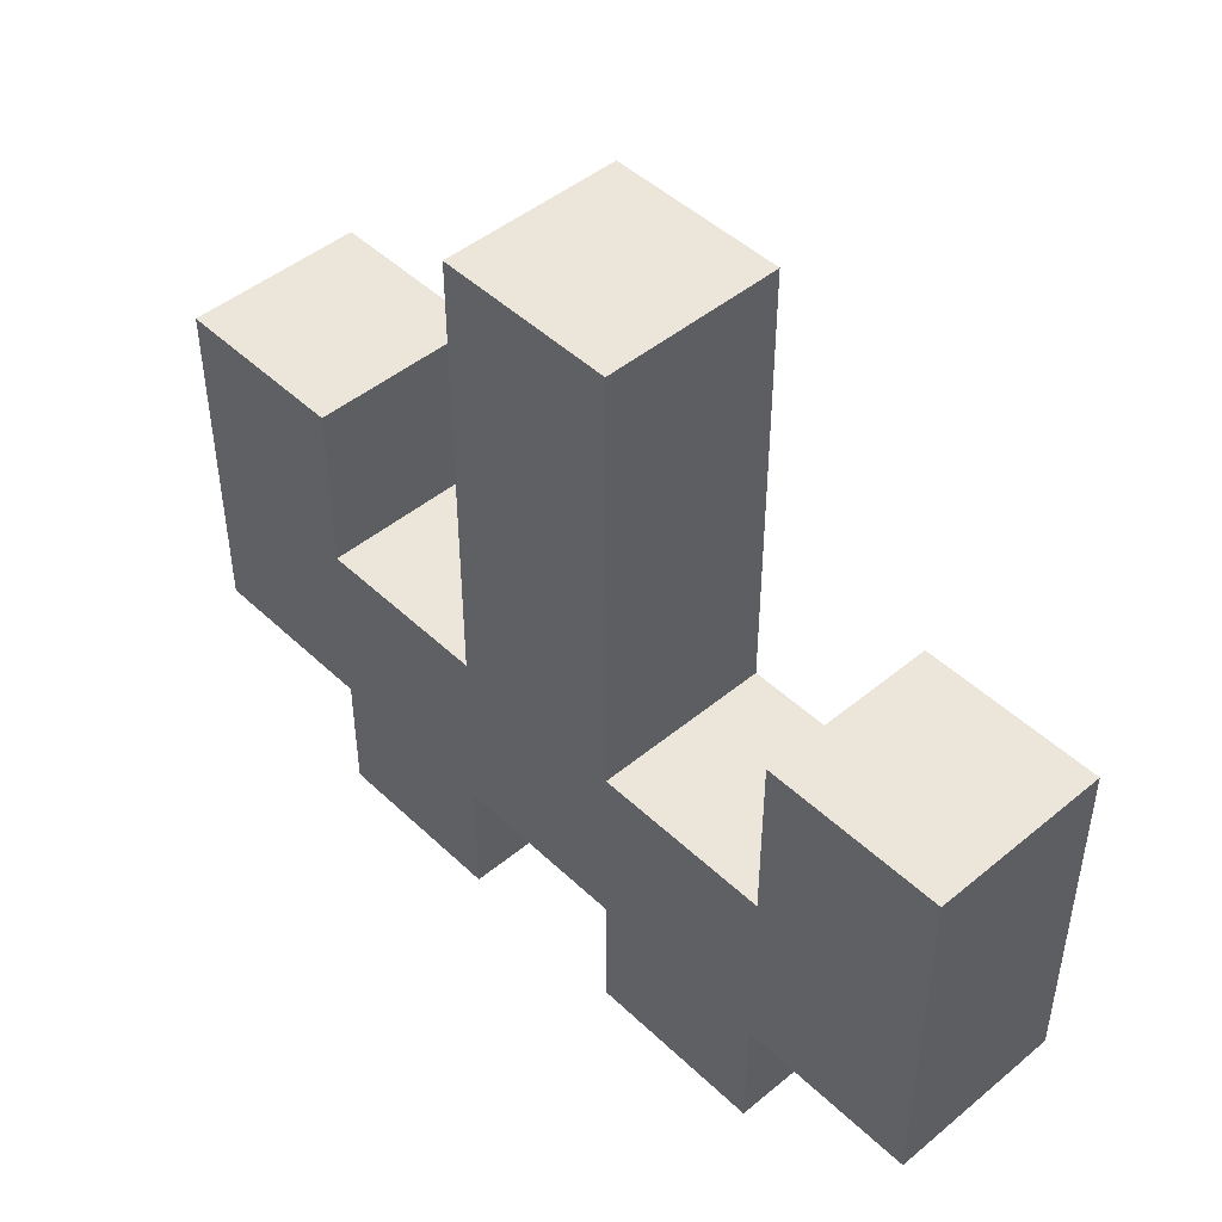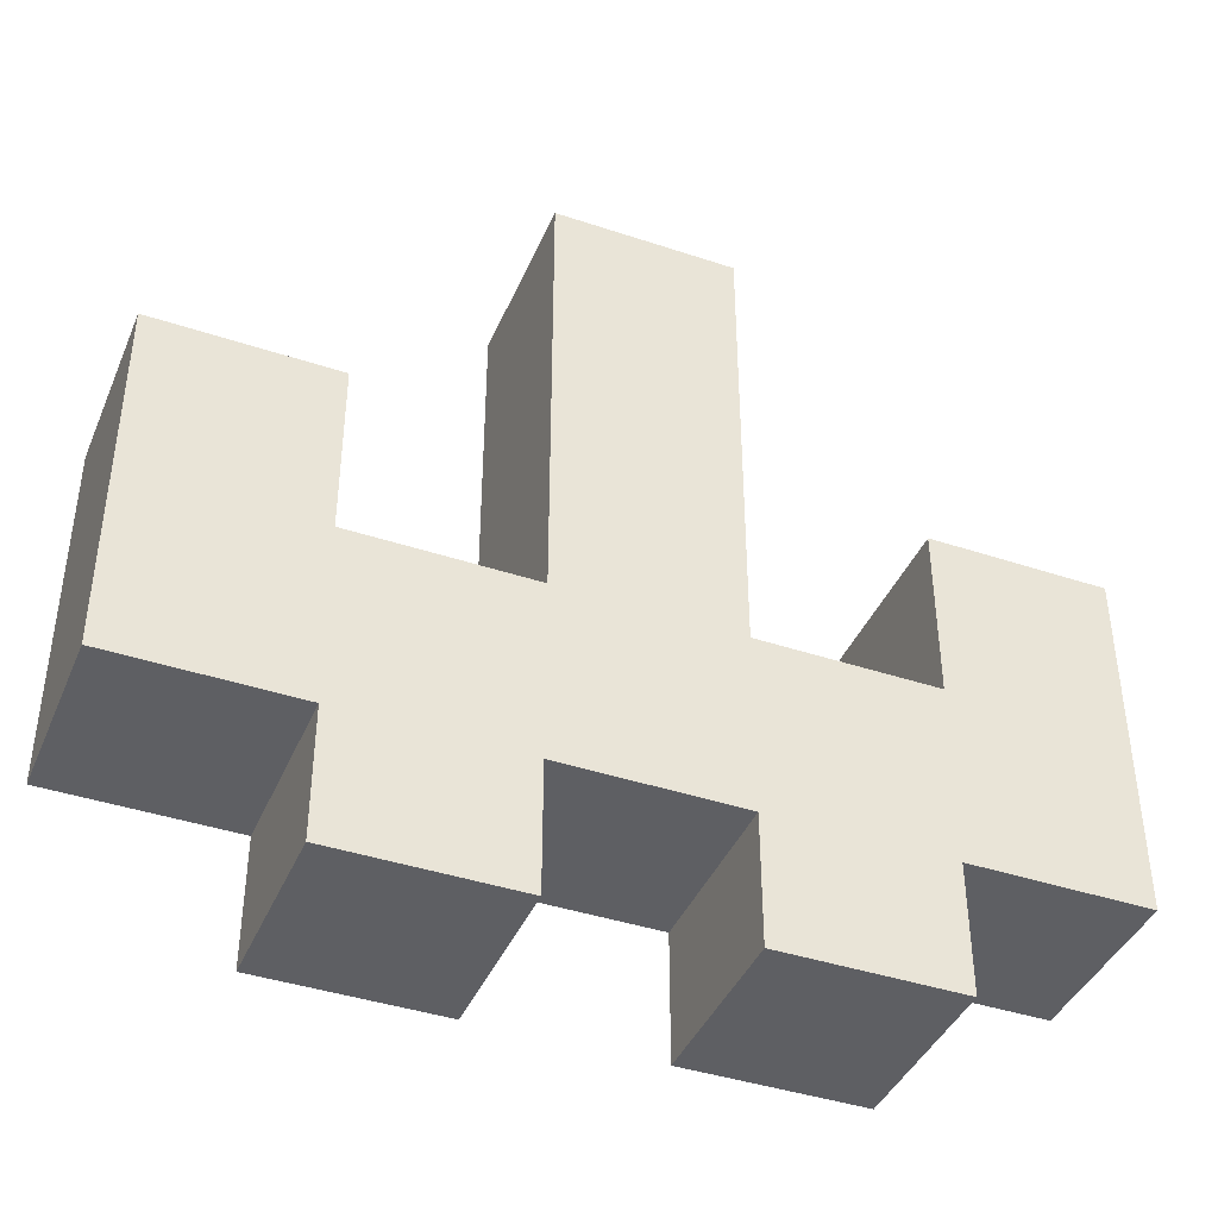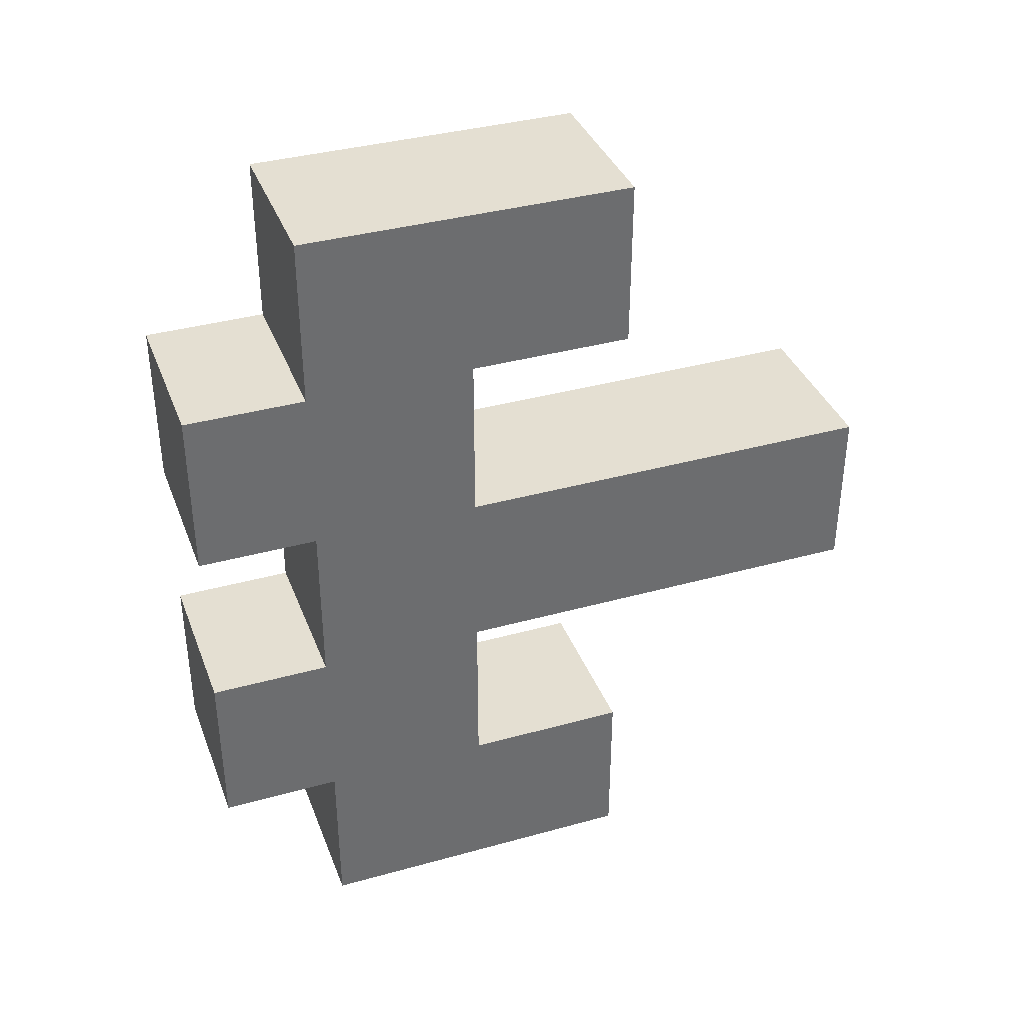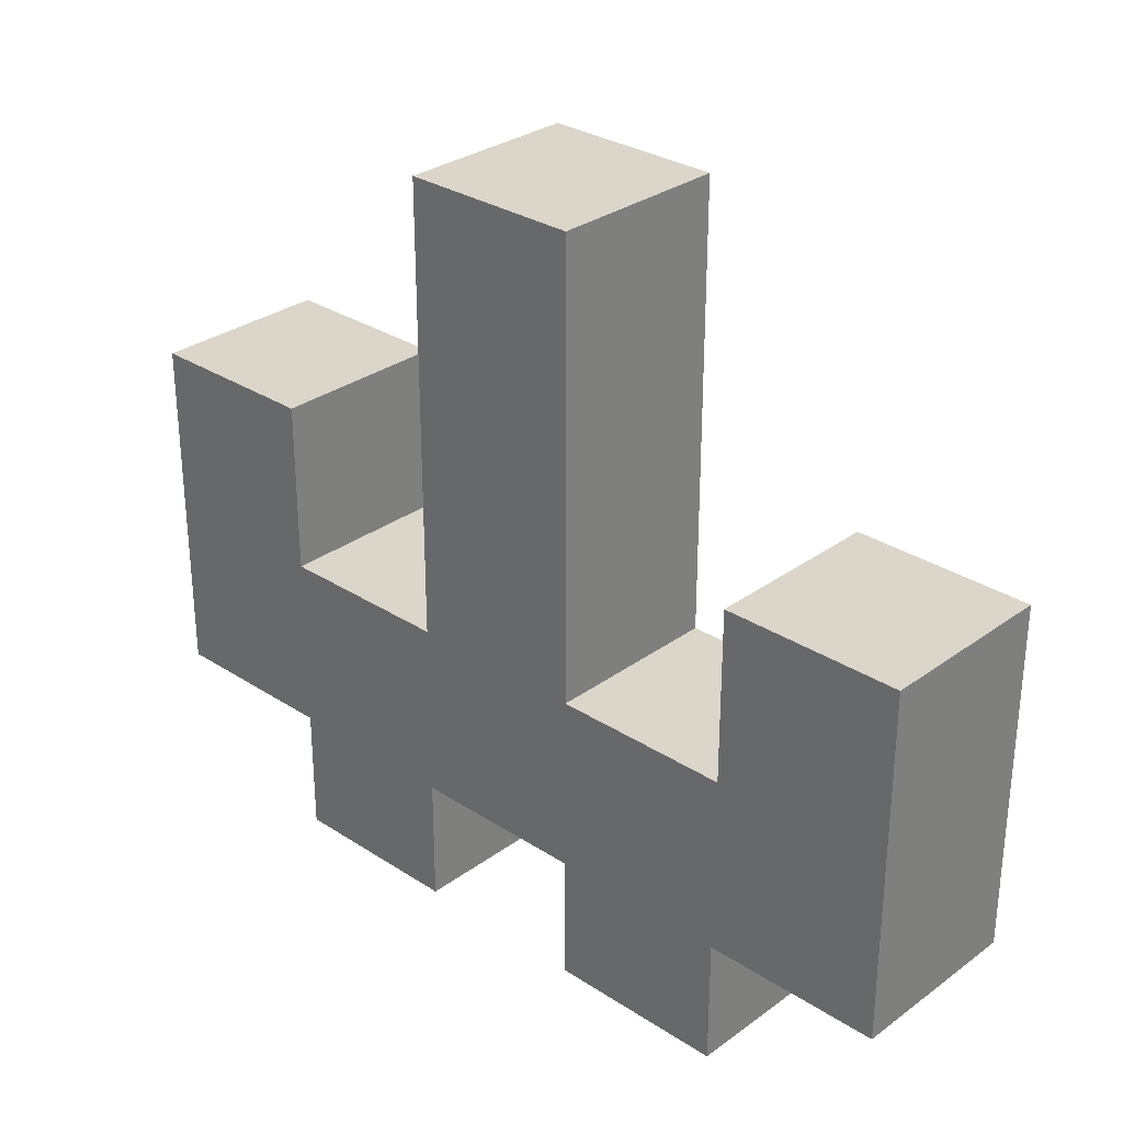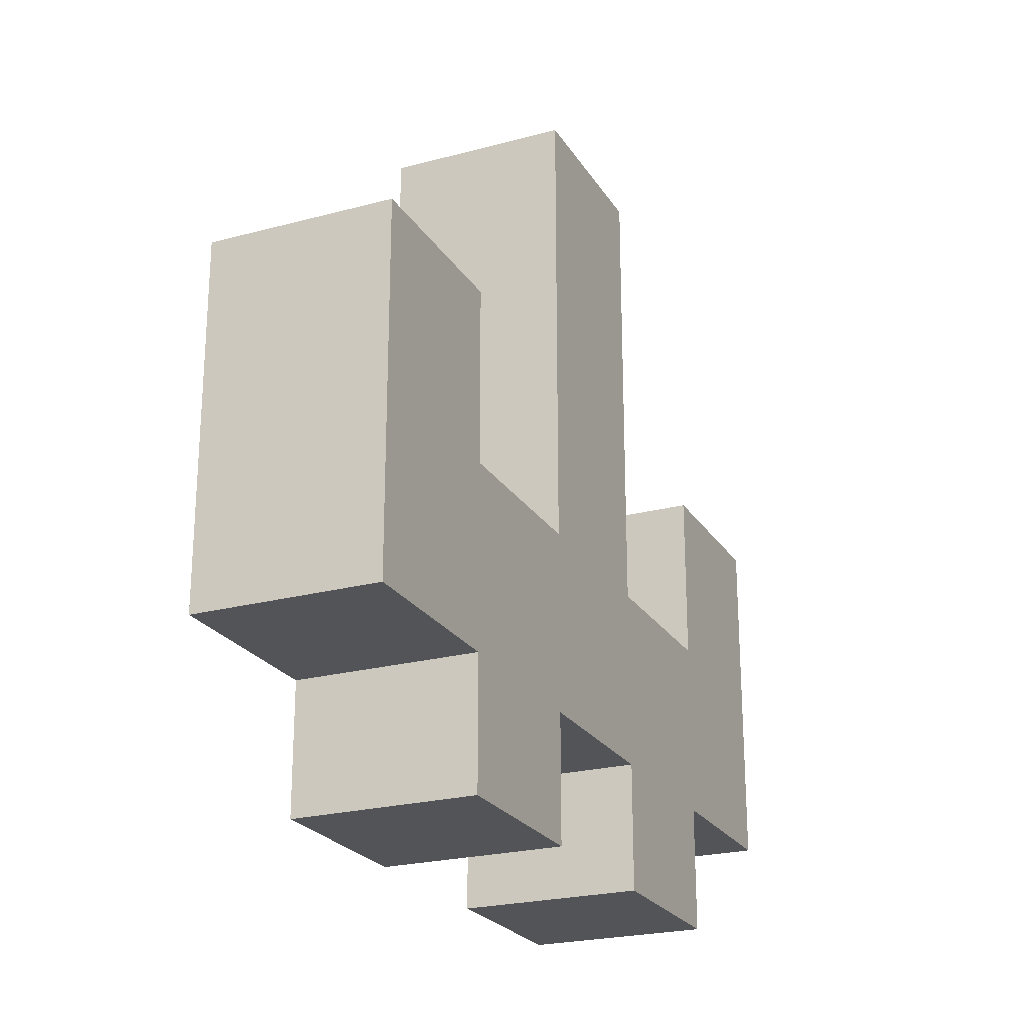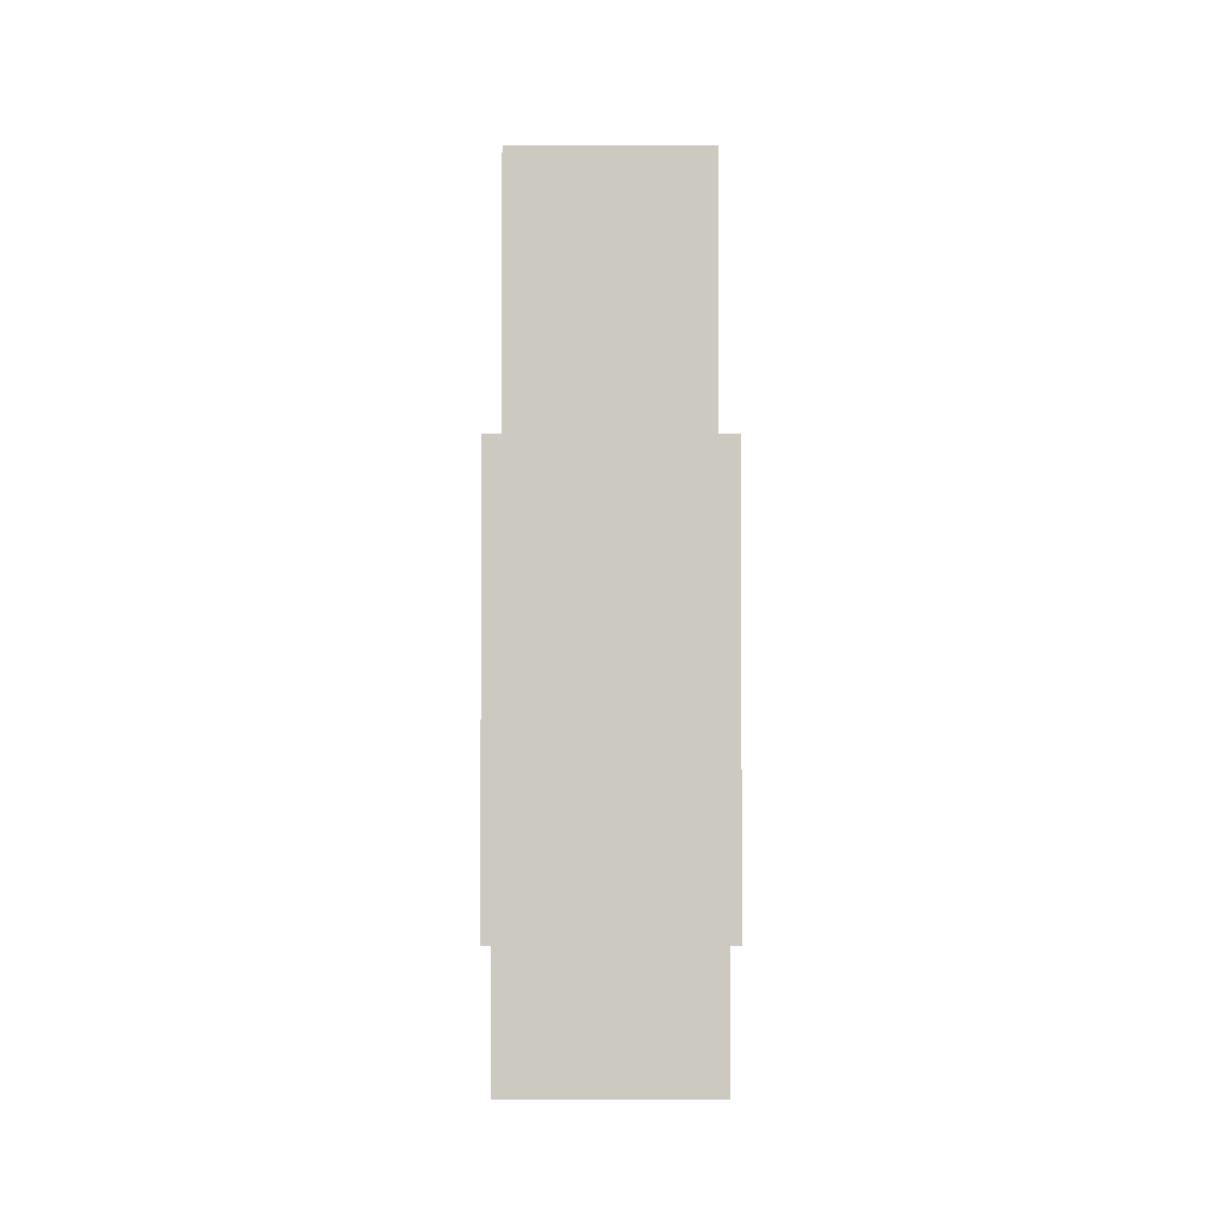
<metadata>
{"format":"obj","ext":"obj","renderer":"f3d","projection":"perspective","resolution":1024,"background":"white","views":[{"elev":46.9,"azim":136.9,"up":"+Y"},{"elev":-41.2,"azim":-112.0,"up":"+Y"},{"elev":37.1,"azim":70.3,"up":"+Z"},{"elev":30.0,"azim":133.4,"up":"+Y"},{"elev":-23.5,"azim":24.3,"up":"+Y"},{"elev":-3.0,"azim":-0.1,"up":"+Y"}]}
</metadata>
<code>
o Куб
v -1 -1 1
v -1 1 1
v -1 -1 -1
v -1 1 -1
v 1 -1 1
v 1 1 1
v 1 -1 -1
v 1 1 -1
v -1 1 -3
v -1 -1 -3
v 1 -1 -3
v 1 1 -3
v -1 1 -5
v -1 -1 -5
v 1 -1 -5
v 1 1 -5
v -1 1 -7
v -1 -1 -7
v 1 -1 -7
v 1 1 -7
v -1 1 -9
v -1 -1 -9
v 1 -1 -9
v 1 1 -9
v -1 2.936 1
v -1 2.936 -1
v 1 2.936 -1
v 1 2.936 1
v -1 2.936 -3
v 1 2.936 -3
v -1 2.936 -5
v 1 2.936 -5
v -1 2.936 -7
v 1 2.936 -7
v -1 2.936 -9
v 1 2.936 -9
v -1 6.085 -3
v 1 6.085 -3
v -1 6.085 -5
v 1 6.085 -5
v 1 -2.42 -1
v -1 -2.42 -1
v 1 -2.42 -3
v -1 -2.42 -3
v 1 -2.42 -5
v -1 -2.42 -5
v 1 -2.42 -7
v -1 -2.42 -7
f 1 2 4 3
f 4 8 12 9
f 7 8 6 5
f 5 6 2 1
f 3 7 5 1
f 2 6 28 25
f 11 10 14 15
f 3 4 9 10
f 8 7 11 12
f 15 14 46 45
f 13 16 20 17
f 24 21 35 36
f 10 9 13 14
f 12 11 15 16
f 18 17 21 22
f 14 13 17 18
f 16 15 19 20
f 14 18 48 46
f 22 21 24 23
f 20 19 23 24
f 19 18 22 23
f 9 12 30 29
f 27 26 25 28
f 30 32 40 38
f 33 34 36 35
f 6 8 27 28
f 8 4 26 27
f 16 13 31 32
f 4 2 25 26
f 20 24 36 34
f 12 16 32 30
f 21 17 33 35
f 17 20 34 33
f 13 9 29 31
f 37 38 40 39
f 29 30 38 37
f 31 29 37 39
f 32 31 39 40
f 41 42 44 43
f 45 46 48 47
f 11 7 41 43
f 7 3 42 41
f 19 15 45 47
f 10 11 43 44
f 18 19 47 48
f 3 10 44 42

</code>
